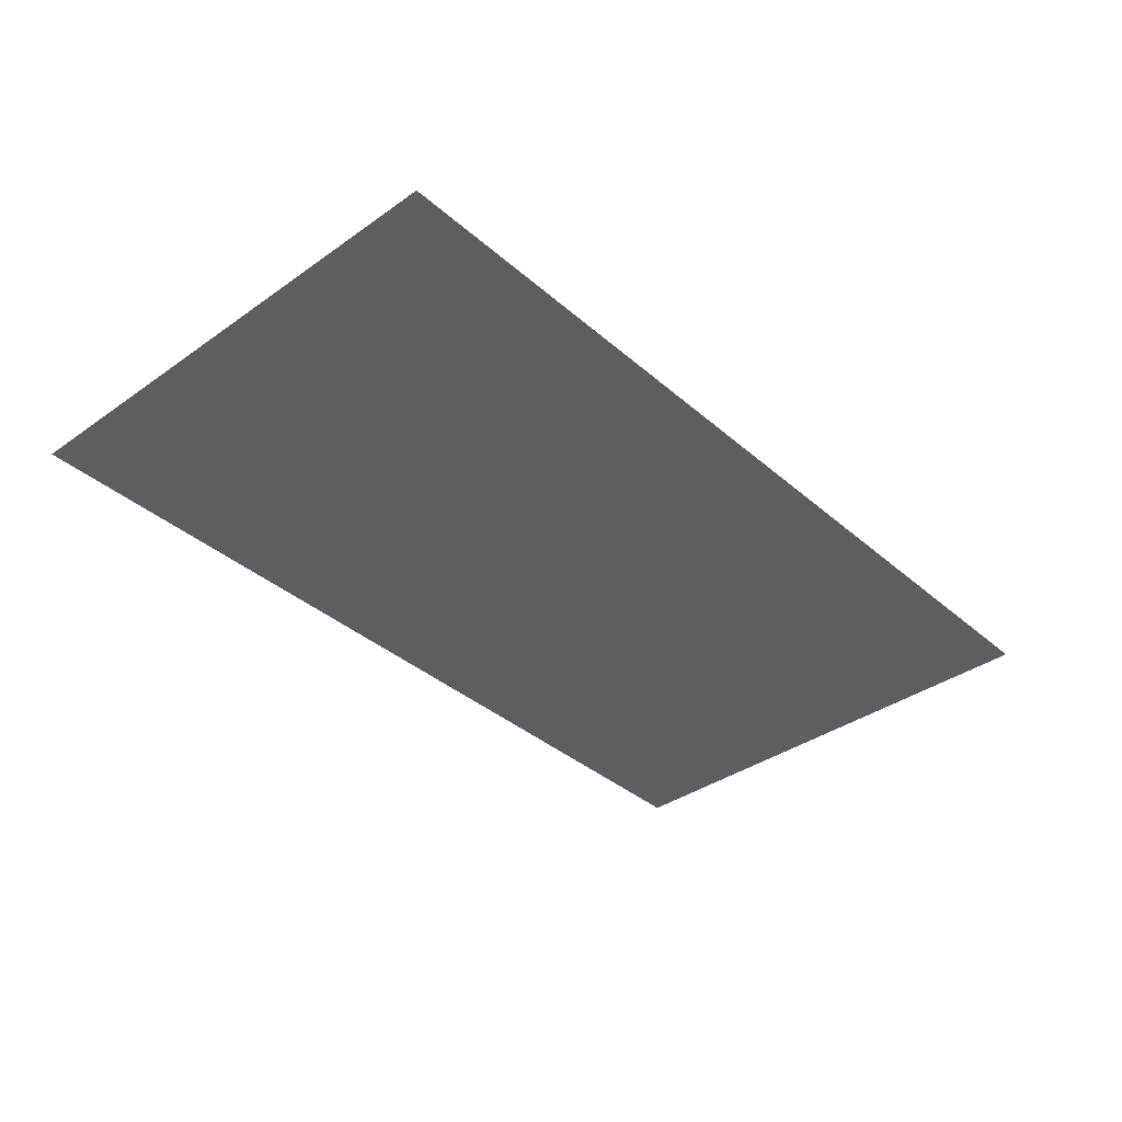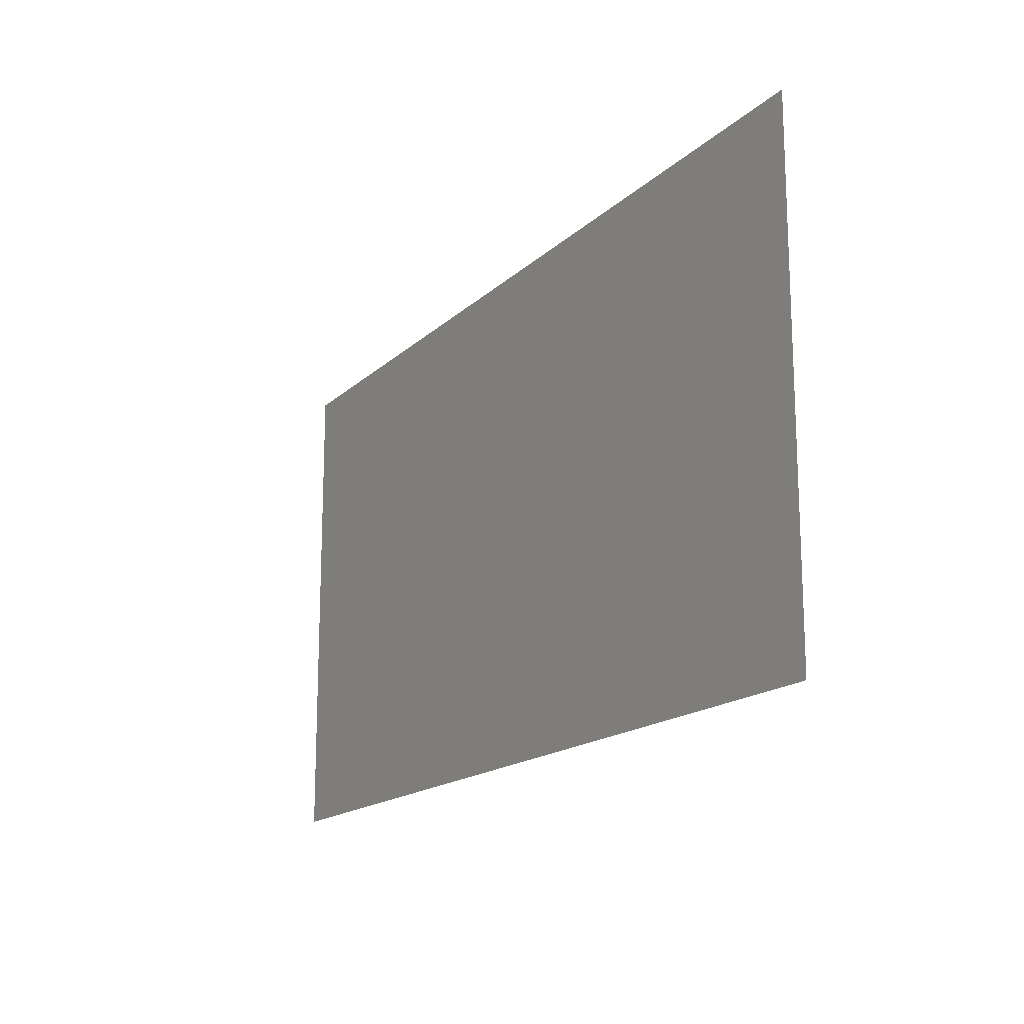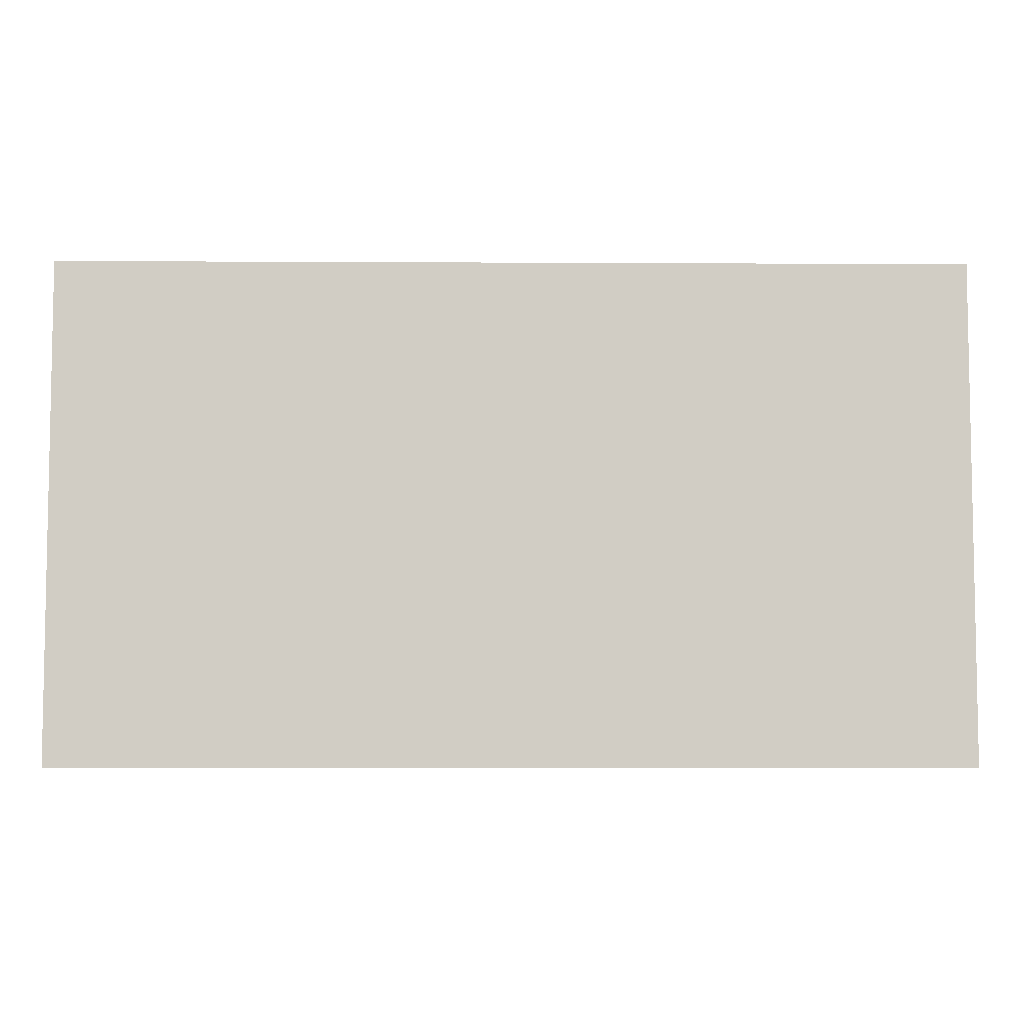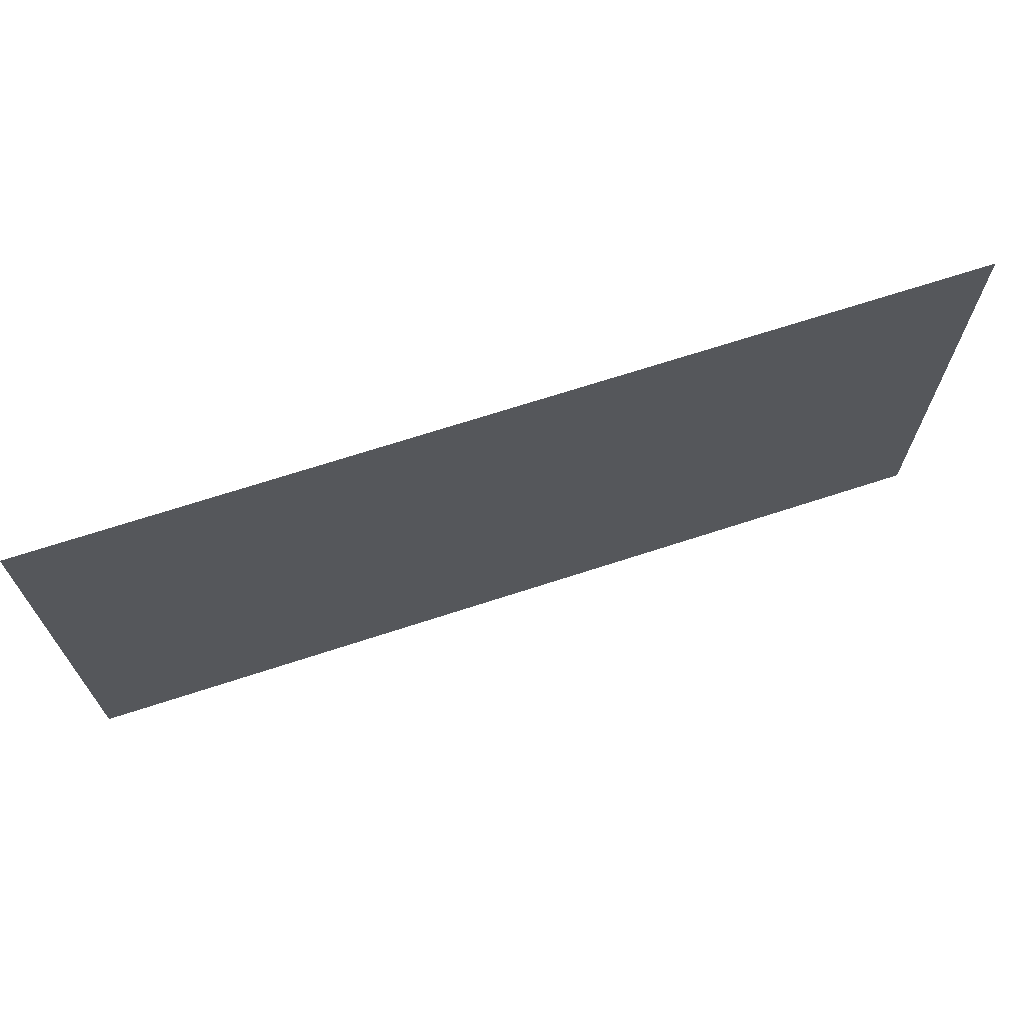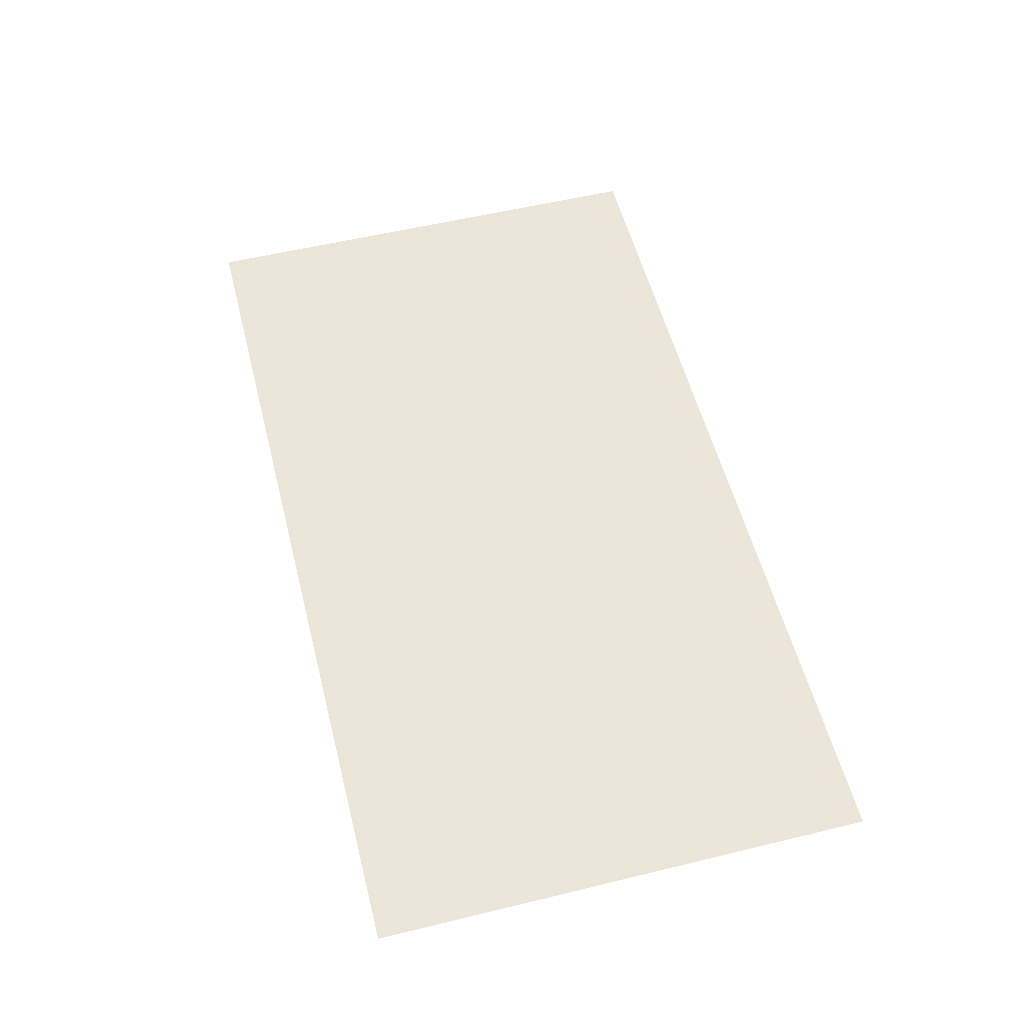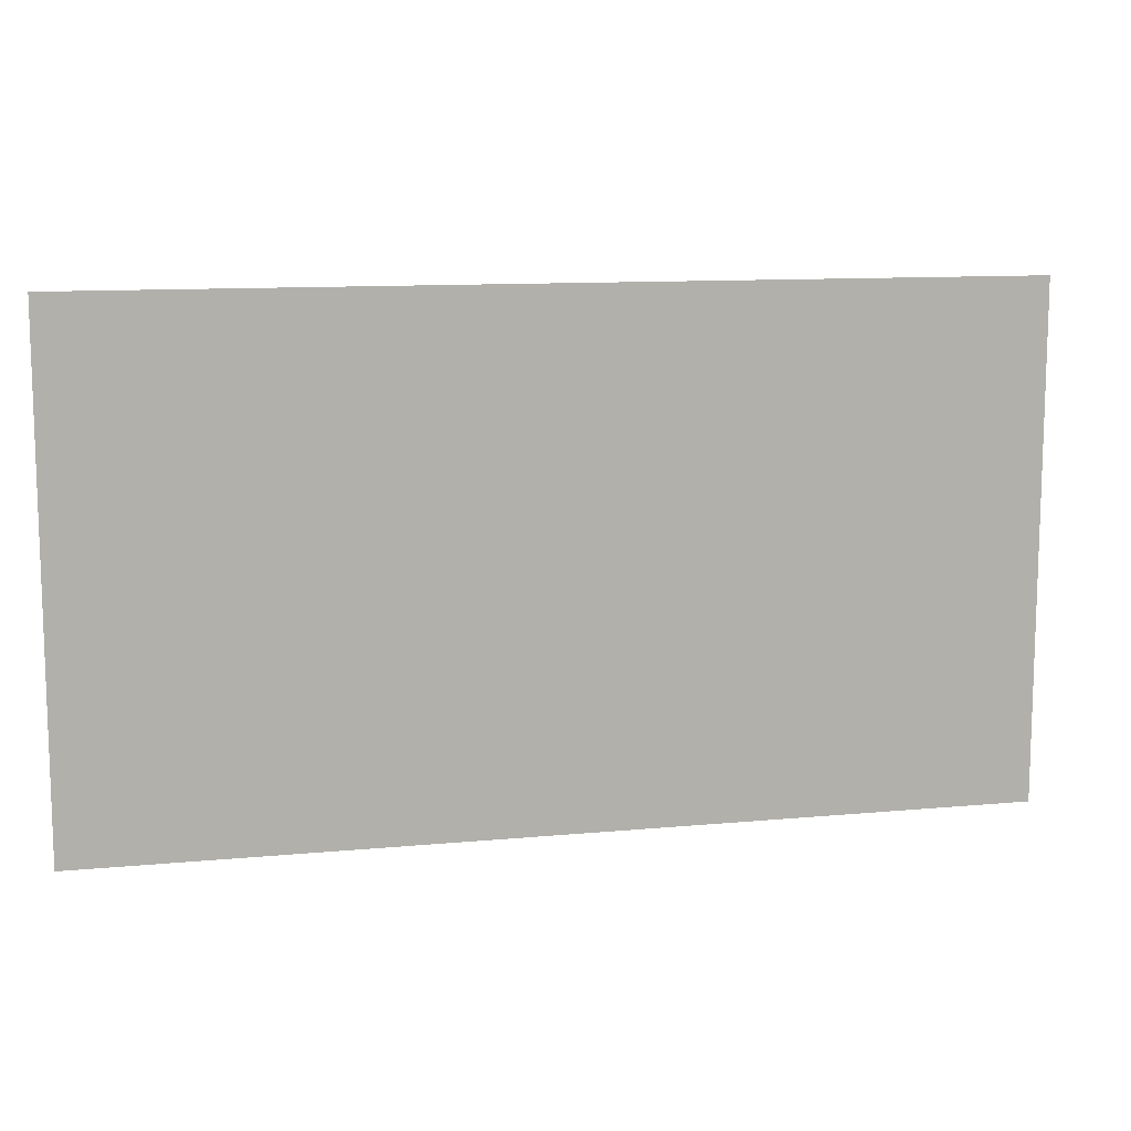
<metadata>
{"format":"obj","ext":"obj","renderer":"f3d","projection":"perspective","resolution":1024,"background":"white","views":[{"elev":-37.3,"azim":132.1,"up":"+Z"},{"elev":-16.4,"azim":-119.6,"up":"+Y"},{"elev":-6.3,"azim":-0.9,"up":"+Y"},{"elev":68.8,"azim":161.9,"up":"+Y"},{"elev":55.6,"azim":-104.3,"up":"+Z"},{"elev":11.1,"azim":-13.1,"up":"+Y"}]}
</metadata>
<code>
v 0 -16 0.9091
v -640 -16 0.9091
v -640 336 0.9091
v 0 336 0.9091
g Biome_1_Forest_Map_B1_mesh_0001
f 1 2 3 4

</code>
